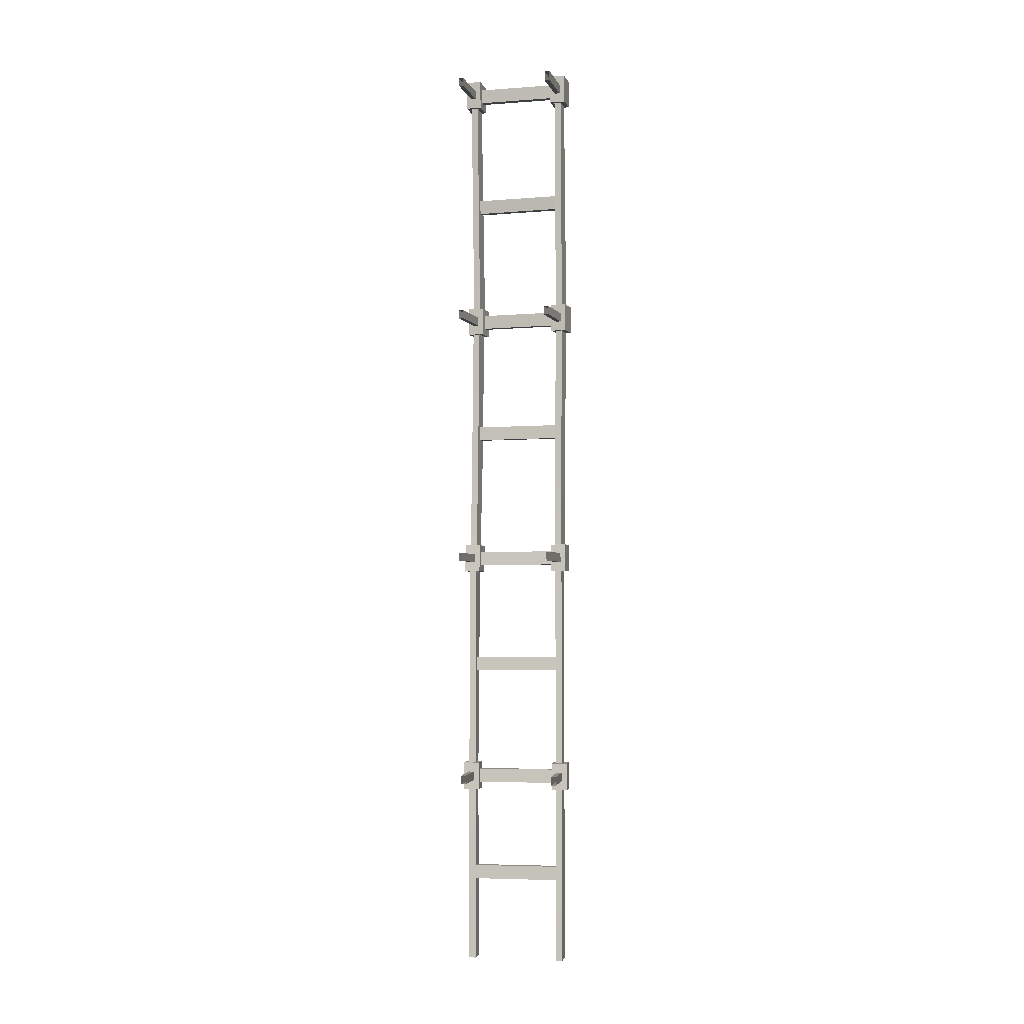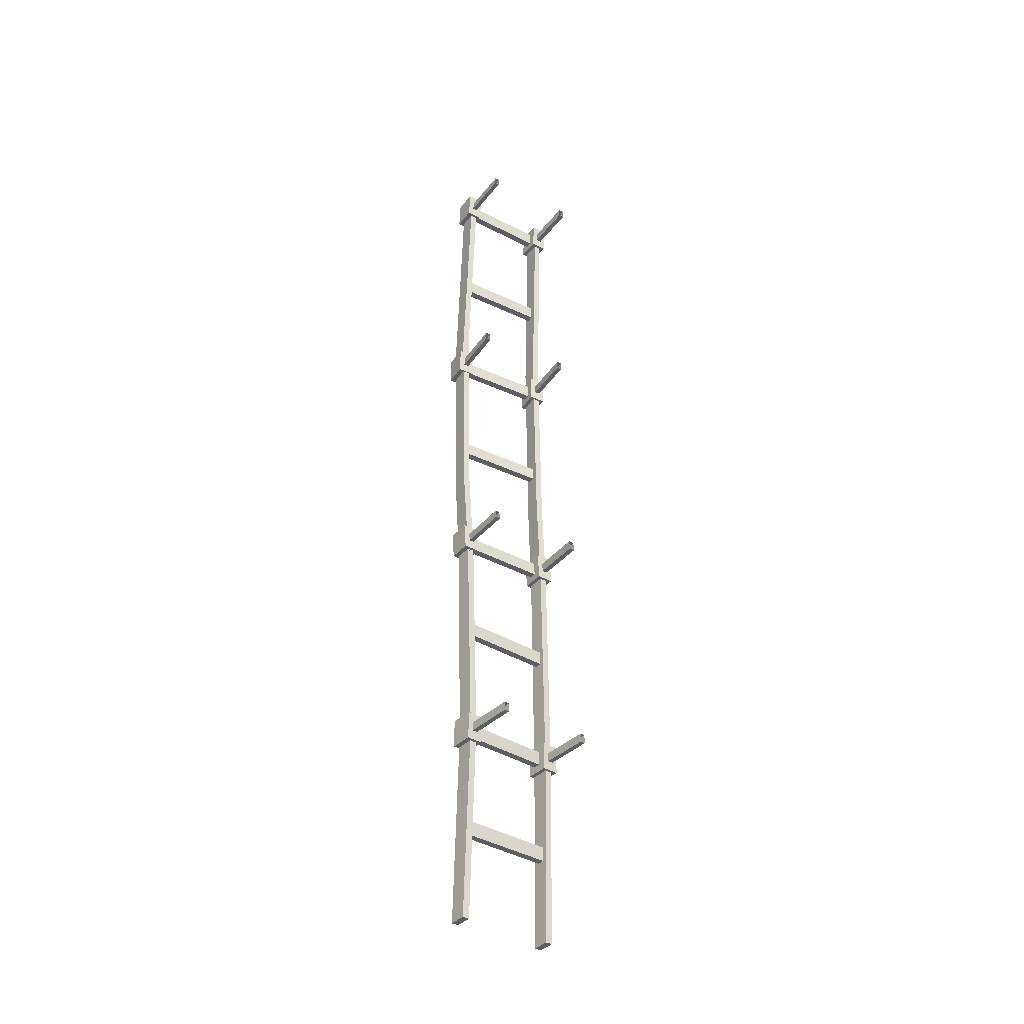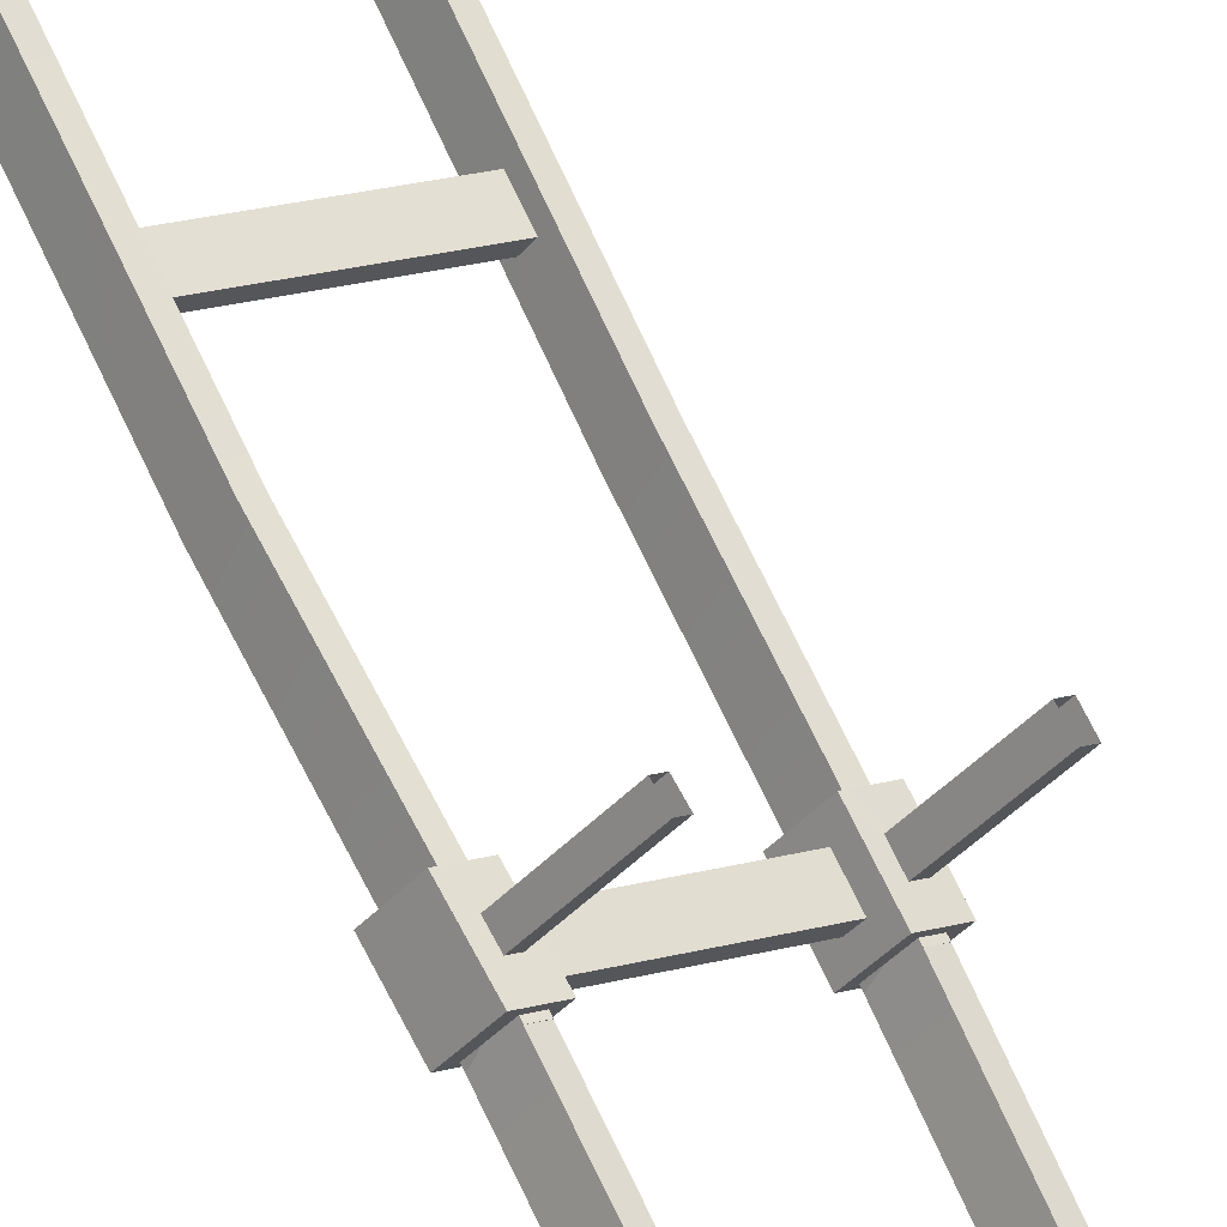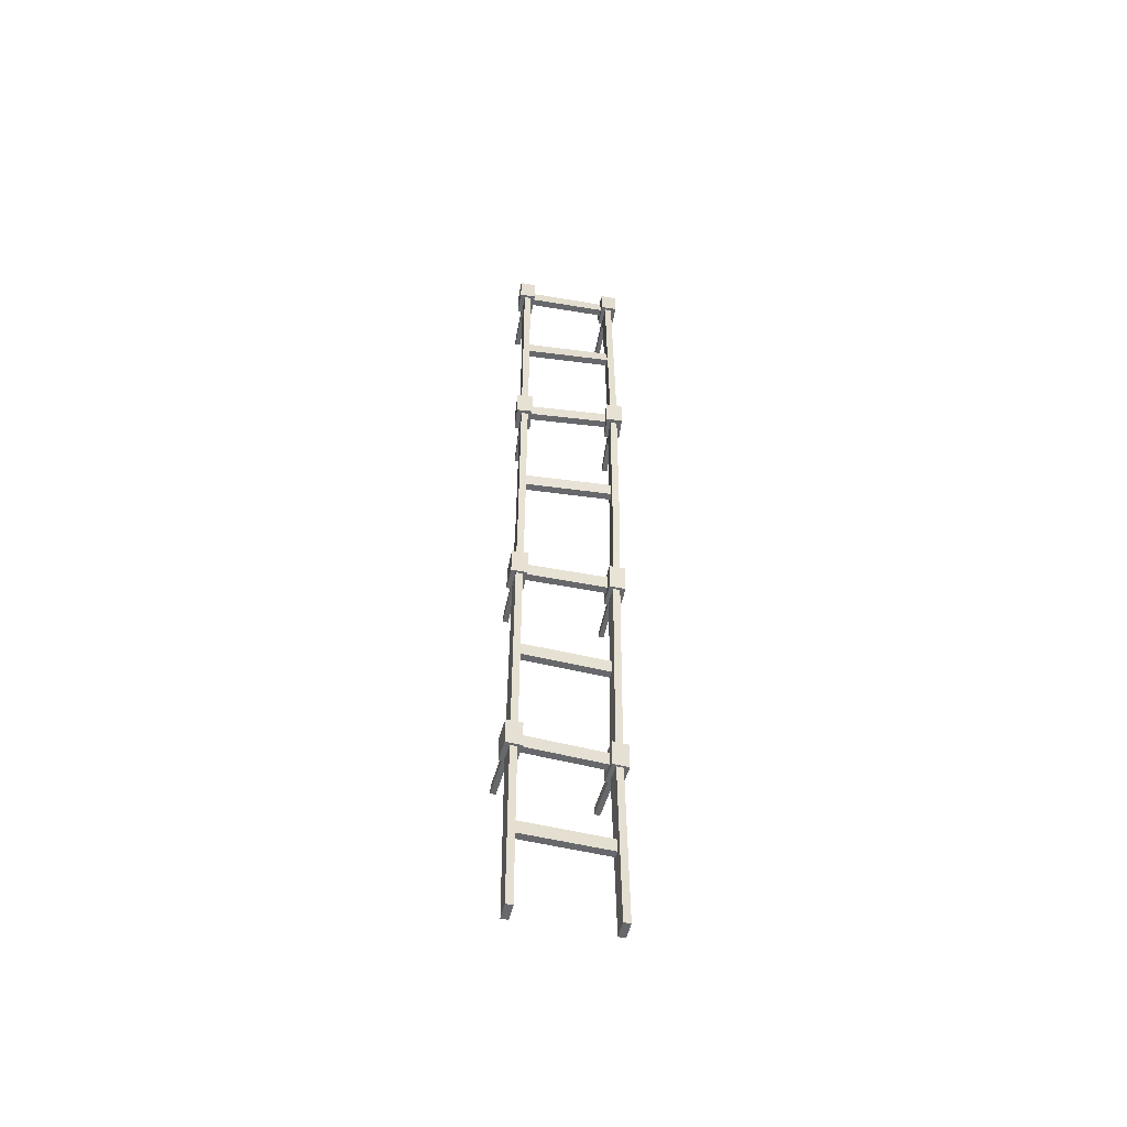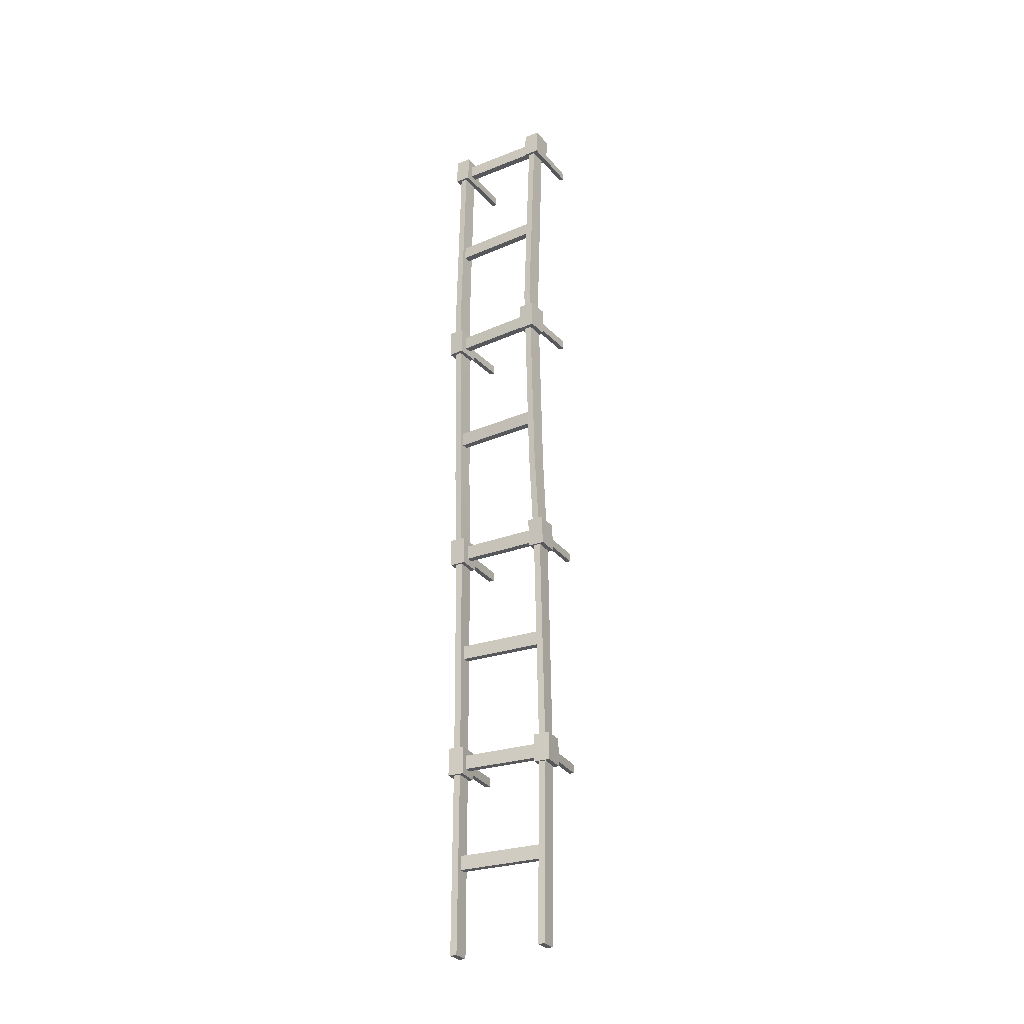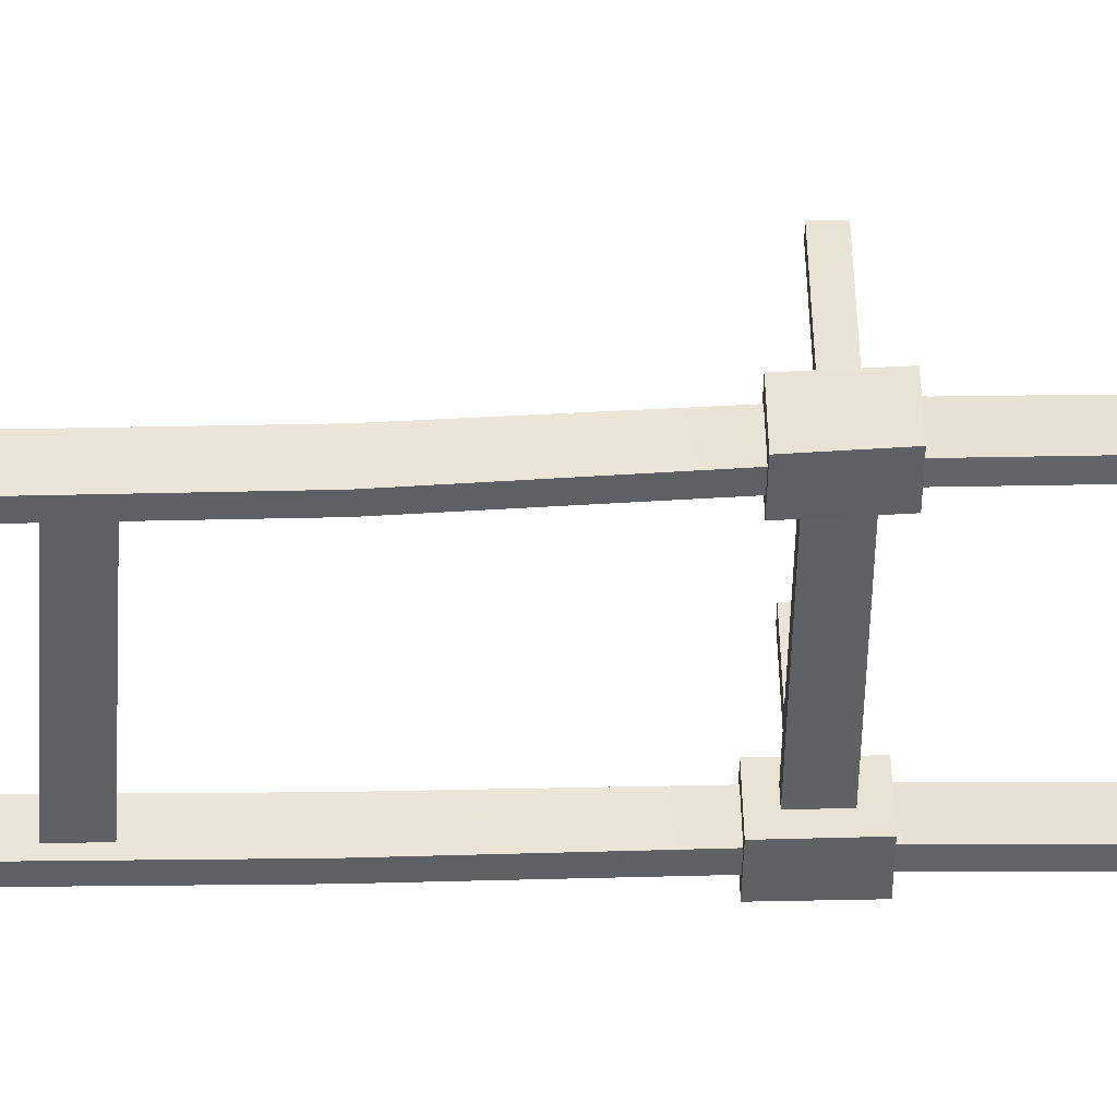
<metadata>
{"format":"obj","ext":"obj","renderer":"f3d","projection":"perspective","resolution":1024,"background":"white","views":[{"elev":-3.3,"azim":50.6,"up":"+Y"},{"elev":-37.7,"azim":3.0,"up":"+Y"},{"elev":72.5,"azim":-23.8,"up":"+Z"},{"elev":-52.3,"azim":-153.8,"up":"+Y"},{"elev":-28.2,"azim":-112.5,"up":"+Y"},{"elev":-10.9,"azim":-92.5,"up":"+Z"}]}
</metadata>
<code>
v 5.045 -2.015 4.092
v 5.211 -2.015 3.961
v 4.996 14.83 4.059
v 5.166 14.83 3.932
v 4.676 14.83 3.628
v 4.846 14.83 3.502
v 4.712 -2.015 3.672
v 4.878 -2.015 3.54
v 2.757 -2.012 5.905
v 2.923 -2.012 5.773
v 2.657 14.83 5.803
v 2.827 14.83 5.677
v 2.336 14.83 5.373
v 2.506 14.83 5.246
v 2.424 -2.012 5.484
v 2.59 -2.012 5.352
v 2.414 10.81 5.444
v 2.398 10.37 5.422
v 4.885 10.81 3.756
v 4.877 10.37 3.744
v 4.762 10.81 3.574
v 4.754 10.37 3.561
v 2.29 10.81 5.263
v 2.275 10.37 5.24
v 4.922 13.94 4.182
v 5.319 13.94 3.892
v 4.946 14.82 4.207
v 5.341 14.82 3.914
v 4.528 14.82 3.644
v 4.923 14.82 3.351
v 4.509 13.94 3.616
v 4.906 13.94 3.326
v 5.062 14.23 4.094
v 5.195 14.23 3.996
v 5.202 14.53 4.004
v 5.07 14.53 4.102
v 5.973 14.23 5.329
v 6.106 14.23 5.231
v 6.116 14.53 5.236
v 5.984 14.53 5.334
v 2.578 14.6 5.662
v 2.561 14.16 5.64
v 4.982 14.6 3.877
v 4.971 14.16 3.865
v 4.851 14.6 3.7
v 4.841 14.16 3.688
v 2.448 14.6 5.485
v 2.43 14.16 5.463
v 2.55 13.94 5.921
v 2.947 13.94 5.631
v 2.588 14.82 5.965
v 2.982 14.82 5.672
v 2.169 14.82 5.403
v 2.564 14.82 5.11
v 2.136 13.94 5.356
v 2.533 13.94 5.066
v 2.704 14.25 5.835
v 2.82 14.25 5.749
v 2.83 14.51 5.762
v 2.715 14.51 5.847
v 3.619 14.25 7.073
v 3.735 14.25 6.987
v 3.748 14.51 6.996
v 3.632 14.51 7.082
v 4.791 6.167 4.026
v 5.202 6.167 3.756
v 4.791 7.045 4.026
v 5.202 7.045 3.756
v 4.406 7.045 3.44
v 4.817 7.045 3.17
v 4.406 6.167 3.44
v 4.817 6.167 3.17
v 4.931 6.467 3.934
v 5.061 6.467 3.848
v 5.061 6.745 3.848
v 4.931 6.745 3.934
v 5.77 6.467 5.21
v 5.9 6.467 5.124
v 5.9 6.745 5.124
v 5.77 6.745 5.21
v 2.348 6.826 5.349
v 2.348 6.386 5.349
v 4.85 6.826 3.705
v 4.85 6.386 3.705
v 4.729 6.826 3.521
v 4.729 6.386 3.521
v 2.227 6.826 5.165
v 2.227 6.386 5.165
v 2.332 6.167 5.642
v 2.743 6.167 5.372
v 2.332 7.045 5.642
v 2.743 7.045 5.372
v 1.947 7.045 5.056
v 2.358 7.045 4.786
v 1.947 6.167 5.056
v 2.358 6.167 4.786
v 2.472 6.467 5.549
v 2.603 6.467 5.464
v 2.603 6.745 5.464
v 2.472 6.745 5.549
v 3.332 6.467 6.845
v 3.462 6.467 6.759
v 3.462 6.745 6.759
v 3.332 6.745 6.845
v 2.412 2.975 5.442
v 2.429 2.535 5.466
v 4.887 2.975 3.758
v 4.897 2.535 3.771
v 4.763 2.975 3.576
v 4.772 2.535 3.59
v 2.288 2.975 5.261
v 2.305 2.535 5.285
v 5.072 -14.81 4.112
v 5.236 -14.81 3.978
v 5.042 -1.925 4.09
v 5.209 -1.925 3.959
v 4.71 -1.925 3.669
v 4.876 -1.925 3.538
v 4.732 -14.81 3.696
v 4.897 -14.81 3.562
v 2.81 -14.81 5.957
v 2.974 -14.81 5.823
v 2.752 -1.925 5.899
v 2.918 -1.925 5.768
v 2.419 -1.925 5.478
v 2.585 -1.925 5.347
v 2.471 -14.81 5.541
v 2.635 -14.81 5.407
v 2.809 -4.833 5.901
v 2.823 -5.272 5.915
v 5.08 -4.833 3.951
v 5.084 -5.272 3.953
v 4.936 -4.833 3.784
v 4.94 -5.272 3.787
v 2.666 -4.833 5.735
v 2.679 -5.272 5.749
v 4.998 -1.955 4.241
v 5.384 -1.955 3.936
v 4.966 -1.078 4.217
v 5.357 -1.078 3.918
v 4.541 -1.078 3.66
v 4.931 -1.078 3.362
v 4.563 -1.955 3.691
v 4.949 -1.955 3.386
v 5.117 -1.664 4.133
v 5.246 -1.664 4.031
v 5.237 -1.37 4.025
v 5.107 -1.37 4.125
v 6.057 -1.664 5.338
v 6.187 -1.664 5.237
v 6.172 -1.37 5.235
v 6.042 -1.37 5.336
v 2.639 -1.297 5.727
v 2.667 -1.737 5.758
v 5.009 -1.297 3.899
v 5.022 -1.737 3.91
v 4.875 -1.297 3.725
v 4.887 -1.737 3.737
v 2.505 -1.297 5.554
v 2.531 -1.737 5.585
v 2.69 -1.955 6.065
v 3.076 -1.955 5.761
v 2.63 -1.078 6.005
v 3.021 -1.078 5.706
v 2.204 -1.078 5.449
v 2.595 -1.078 5.15
v 2.255 -1.955 5.516
v 2.641 -1.955 5.211
v 2.806 -1.645 5.938
v 2.92 -1.645 5.849
v 2.903 -1.388 5.833
v 2.789 -1.388 5.921
v 3.745 -1.645 7.142
v 3.859 -1.645 7.053
v 3.838 -1.388 7.042
v 3.724 -1.388 7.13
v 5.091 -9.214 4.29
v 5.457 -9.214 3.961
v 5.091 -8.337 4.29
v 5.457 -8.337 3.961
v 4.623 -8.337 3.768
v 4.989 -8.337 3.44
v 4.623 -9.214 3.768
v 4.989 -9.214 3.44
v 5.216 -8.915 4.177
v 5.332 -8.915 4.073
v 5.332 -8.636 4.073
v 5.216 -8.636 4.177
v 6.236 -8.915 5.314
v 6.352 -8.915 5.21
v 6.352 -8.636 5.21
v 6.236 -8.636 5.314
v 2.874 -8.556 5.963
v 2.874 -8.995 5.963
v 5.101 -8.556 3.963
v 5.101 -8.995 3.963
v 4.954 -8.556 3.8
v 4.954 -8.995 3.8
v 2.727 -8.556 5.8
v 2.727 -8.995 5.8
v 2.902 -9.214 6.255
v 3.267 -9.214 5.927
v 2.902 -8.337 6.255
v 3.267 -8.337 5.927
v 2.434 -8.337 5.734
v 2.799 -8.337 5.405
v 2.434 -9.214 5.734
v 2.799 -9.214 5.405
v 3.027 -8.915 6.143
v 3.143 -8.915 6.039
v 3.143 -8.636 6.039
v 3.027 -8.636 6.143
v 4.047 -8.915 7.279
v 4.163 -8.915 7.175
v 4.163 -8.636 7.175
v 4.047 -8.636 7.279
v 2.838 -11.76 5.929
v 2.825 -12.2 5.917
v 5.089 -11.76 3.956
v 5.085 -12.2 3.954
v 4.944 -11.76 3.791
v 4.941 -12.2 3.788
v 2.693 -11.76 5.764
v 2.681 -12.2 5.751
v 2.115 7.565 5.035
v 2.41 7.565 5.483
v 2.587 7.565 5.367
v 2.292 7.565 4.919
v 2.552 1.251 5.676
v 2.242 1.251 5.238
v 2.415 1.251 5.115
v 2.725 1.251 5.554
v 2.597 -8.8 5.688
v 2.955 -8.8 6.087
v 3.113 -8.8 5.946
v 2.754 -8.8 5.546
v 4.849 7.662 3.881
v 4.554 7.662 3.432
v 4.732 7.662 3.316
v 5.026 7.662 3.764
v 4.624 1.27 3.551
v 4.934 1.27 3.989
v 5.107 1.27 3.866
v 4.797 1.27 3.428
v 4.768 -8.81 3.738
v 5.127 -8.81 4.137
v 5.285 -8.81 3.996
v 4.926 -8.81 3.596
f 242 243 240 237
f 3 4 6 5
f 238 239 244 241
f 7 8 2 1
f 243 244 239 240
f 241 242 237 238
f 226 227 12 11
f 11 12 14 13
f 13 14 228 225
f 15 16 10 9
f 227 228 14 12
f 225 226 11 13
f 17 18 20 19
f 21 22 24 23
f 18 24 22 20
f 23 17 19 21
f 27 28 30 29
f 29 30 32 31
f 31 32 26 25
f 26 32 30 28
f 31 25 27 29
f 25 26 34 33
f 26 28 35 34
f 28 27 36 35
f 27 25 33 36
f 33 34 38 37
f 34 35 39 38
f 35 36 40 39
f 36 33 37 40
f 41 42 44 43
f 45 46 48 47
f 42 48 46 44
f 47 41 43 45
f 51 52 54 53
f 53 54 56 55
f 55 56 50 49
f 50 56 54 52
f 55 49 51 53
f 49 50 58 57
f 50 52 59 58
f 52 51 60 59
f 51 49 57 60
f 57 58 62 61
f 58 59 63 62
f 59 60 64 63
f 60 57 61 64
f 67 68 70 69
f 69 70 72 71
f 71 72 66 65
f 66 72 70 68
f 71 65 67 69
f 65 66 74 73
f 66 68 75 74
f 68 67 76 75
f 67 65 73 76
f 73 74 78 77
f 74 75 79 78
f 75 76 80 79
f 76 73 77 80
f 81 82 84 83
f 85 86 88 87
f 82 88 86 84
f 87 81 83 85
f 91 92 94 93
f 93 94 96 95
f 95 96 90 89
f 90 96 94 92
f 95 89 91 93
f 89 90 98 97
f 90 92 99 98
f 92 91 100 99
f 91 89 97 100
f 97 98 102 101
f 98 99 103 102
f 99 100 104 103
f 100 97 101 104
f 105 106 108 107
f 109 110 112 111
f 106 112 110 108
f 111 105 107 109
f 246 247 116 115
f 115 116 118 117
f 117 118 248 245
f 119 120 114 113
f 247 248 118 116
f 245 246 115 117
f 234 235 124 123
f 123 124 126 125
f 125 126 236 233
f 127 128 122 121
f 235 236 126 124
f 233 234 123 125
f 129 130 132 131
f 133 134 136 135
f 130 136 134 132
f 135 129 131 133
f 139 140 142 141
f 141 142 144 143
f 143 144 138 137
f 138 144 142 140
f 143 137 139 141
f 137 138 146 145
f 138 140 147 146
f 140 139 148 147
f 139 137 145 148
f 145 146 150 149
f 146 147 151 150
f 147 148 152 151
f 148 145 149 152
f 153 154 156 155
f 157 158 160 159
f 154 160 158 156
f 159 153 155 157
f 163 164 166 165
f 165 166 168 167
f 167 168 162 161
f 162 168 166 164
f 167 161 163 165
f 161 162 170 169
f 162 164 171 170
f 164 163 172 171
f 163 161 169 172
f 169 170 174 173
f 170 171 175 174
f 171 172 176 175
f 172 169 173 176
f 179 180 182 181
f 181 182 184 183
f 183 184 178 177
f 178 184 182 180
f 183 177 179 181
f 177 178 186 185
f 178 180 187 186
f 180 179 188 187
f 179 177 185 188
f 185 186 190 189
f 186 187 191 190
f 187 188 192 191
f 188 185 189 192
f 193 194 196 195
f 197 198 200 199
f 194 200 198 196
f 199 193 195 197
f 203 204 206 205
f 205 206 208 207
f 207 208 202 201
f 202 208 206 204
f 207 201 203 205
f 201 202 210 209
f 202 204 211 210
f 204 203 212 211
f 203 201 209 212
f 209 210 214 213
f 210 211 215 214
f 211 212 216 215
f 212 209 213 216
f 217 218 220 219
f 221 222 224 223
f 218 224 222 220
f 223 217 219 221
f 15 9 229 230
f 9 10 232 229
f 10 16 231 232
f 230 231 16 15
f 230 229 226 225
f 225 228 231 230
f 232 231 228 227
f 229 232 227 226
f 127 121 234 233
f 121 122 235 234
f 122 128 236 235
f 233 236 128 127
f 238 237 3 5
f 5 6 239 238
f 240 239 6 4
f 237 240 4 3
f 7 1 242 241
f 1 2 243 242
f 2 8 244 243
f 241 244 8 7
f 119 113 246 245
f 113 114 247 246
f 114 120 248 247
f 245 248 120 119

</code>
